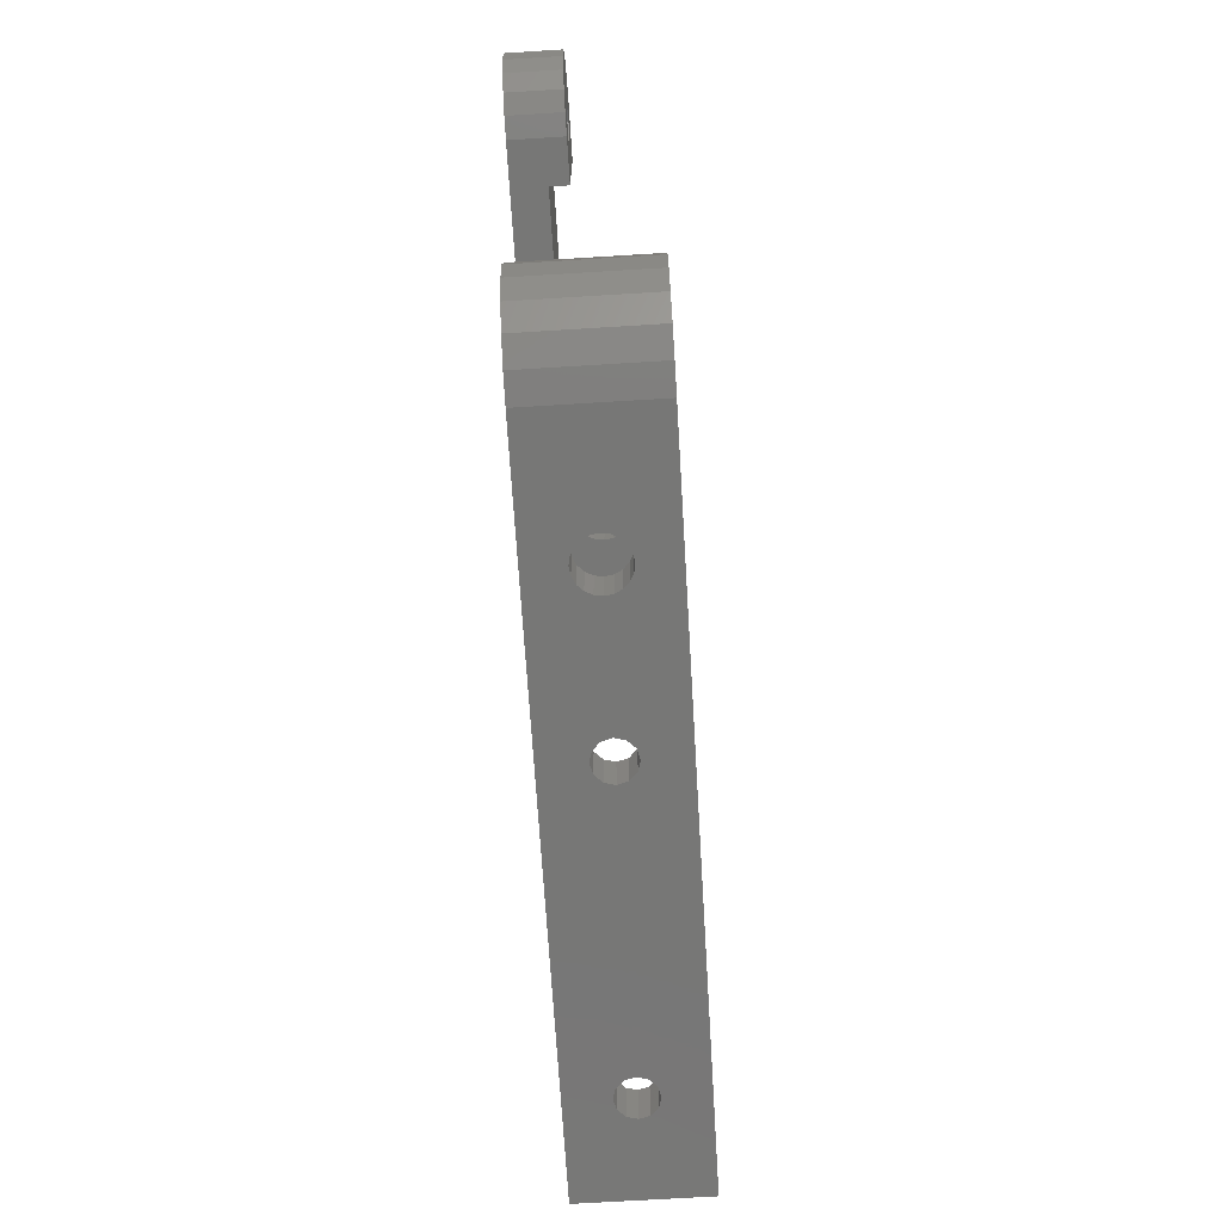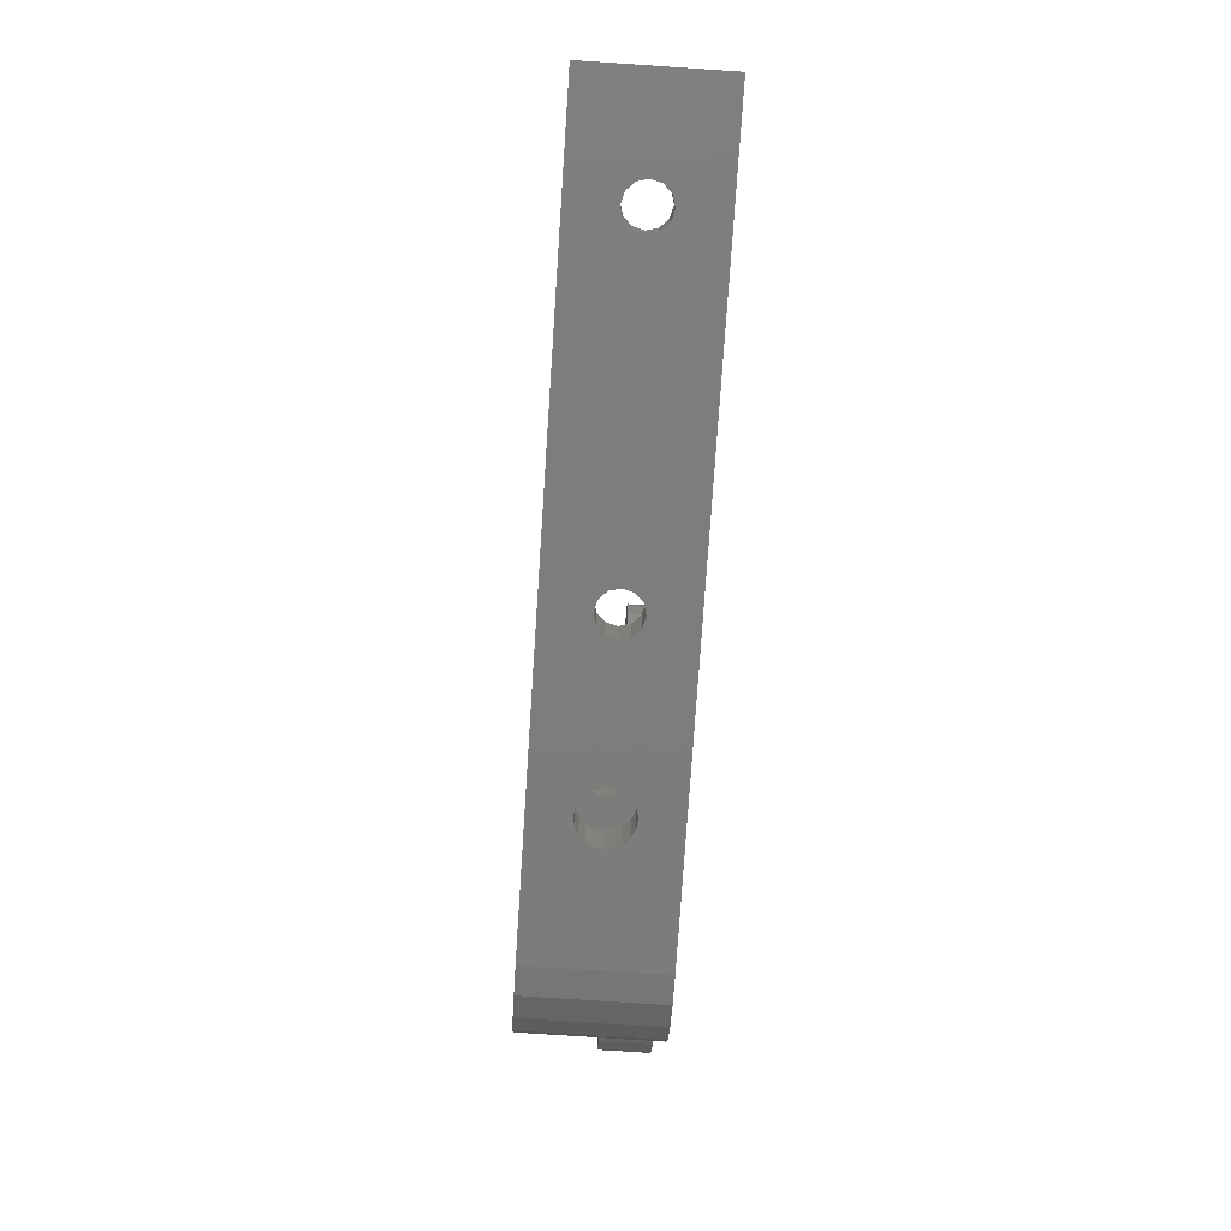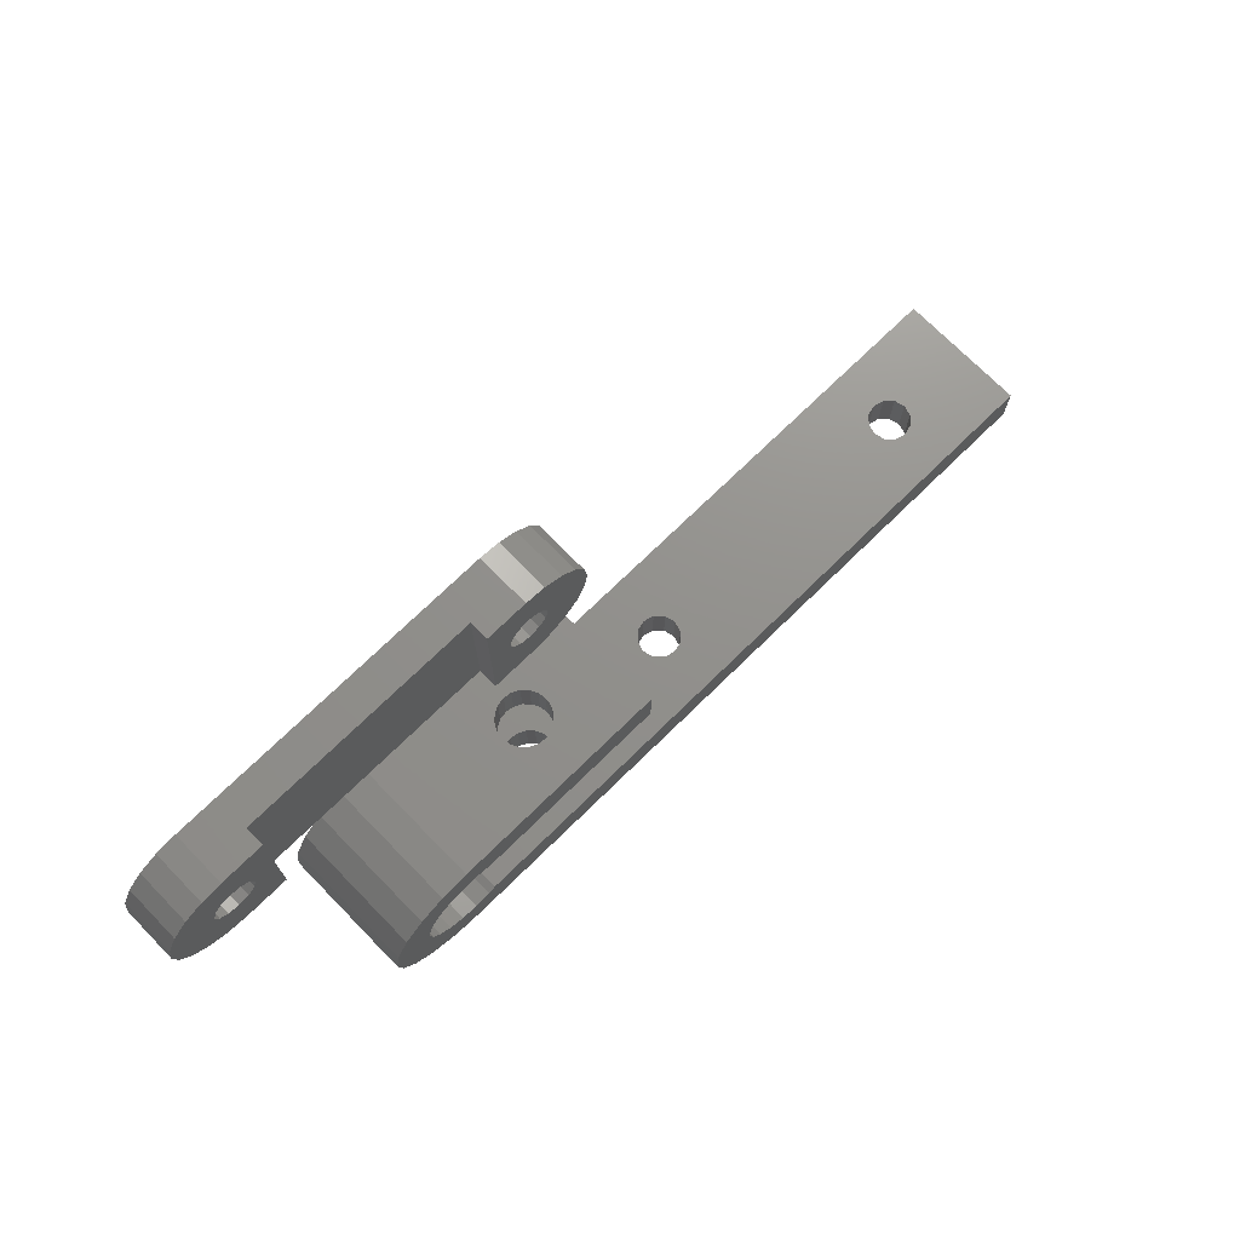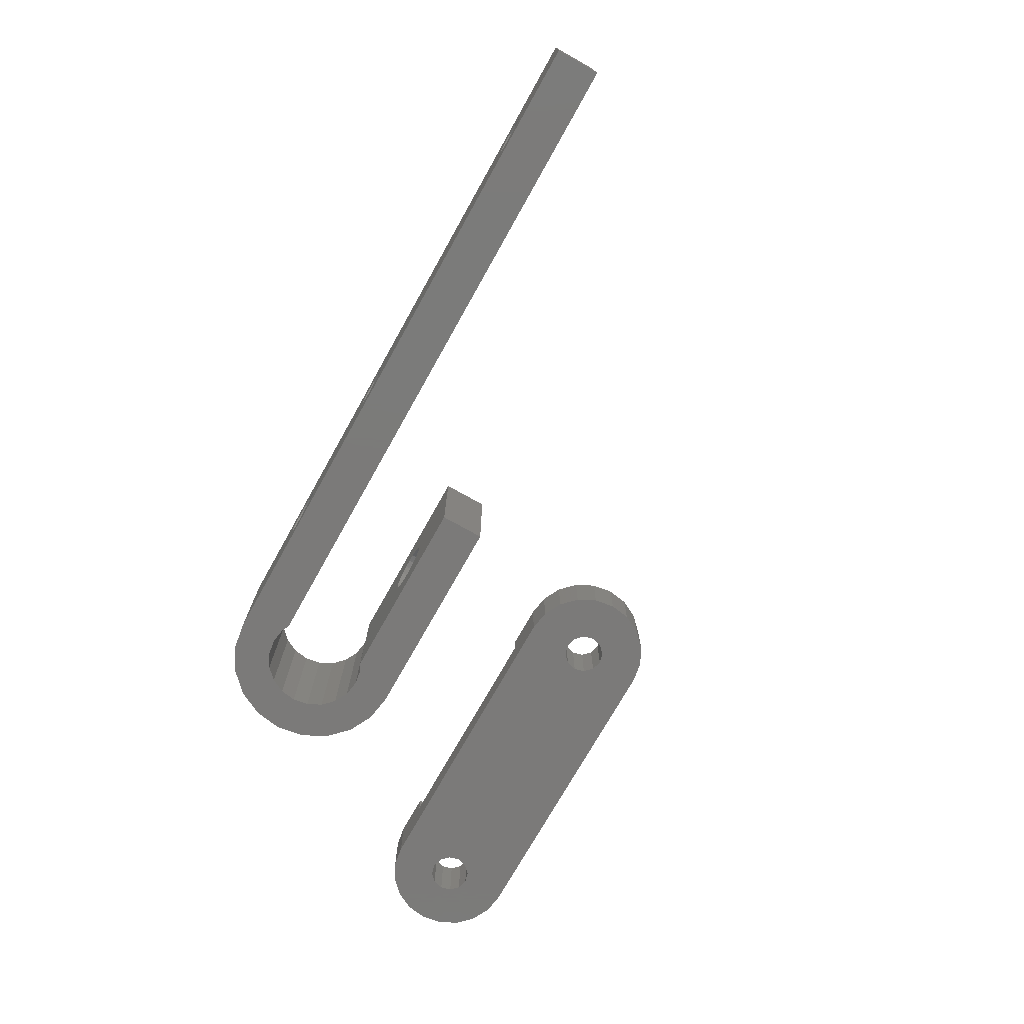
<metadata>
{"format":"stl","ext":"stl","renderer":"f3d","projection":"perspective","resolution":1024,"background":"white","views":[{"elev":-69.5,"azim":-86.5,"up":"+Y"},{"elev":-76.4,"azim":86.2,"up":"+Y"},{"elev":72.2,"azim":-44.4,"up":"+Y"},{"elev":-73.8,"azim":60.7,"up":"+Z"}]}
</metadata>
<code>
# stl→obj: 320 verts, 656 faces
v -10.49 20 0
v -10.7 20.8 4
v -10.7 20.8 0
v -10.49 20 4
v -13.69 20 4
v -13.48 20.8 0
v -13.48 20.8 4
v -13.69 20 0
v -12.09 21.6 0
v -11.29 21.39 4
v -12.09 21.6 4
v -11.29 21.39 0
v -12.89 21.39 0
v -12.89 21.39 4
v -11.29 18.61 0
v -12.09 18.4 4
v -11.29 18.61 4
v -12.09 18.4 0
v -13.48 19.2 4
v -13.48 19.2 0
v -12.89 18.61 4
v -12.89 18.61 0
v -10.7 19.2 0
v -10.7 19.2 4
v 13.69 20 0
v 13.48 20.8 4
v 13.48 20.8 0
v 13.69 20 4
v 10.49 20 4
v 10.7 20.8 0
v 10.7 20.8 4
v 10.49 20 0
v 12.09 21.6 0
v 12.89 21.39 4
v 12.09 21.6 4
v 12.89 21.39 0
v 11.29 21.39 0
v 11.29 21.39 4
v 13.48 19.2 0
v 12.89 18.61 4
v 13.48 19.2 4
v 12.89 18.61 0
v 12.09 18.4 4
v 12.09 18.4 0
v 11.29 18.61 4
v 11.29 18.61 0
v 10.7 19.2 4
v 10.7 19.2 0
v 17.09 20 0
v 16.85 18.45 0
v 16.14 17.06 0
v 16.85 21.55 0
v 15.03 15.95 0
v 16.14 22.94 0
v 13.64 15.24 0
v 12.09 15 0
v -12.09 15 0
v -13.64 15.24 0
v -15.03 15.95 0
v -16.14 17.06 0
v 15.03 24.05 0
v 13.64 24.76 0
v 12.09 25 0
v -12.09 25 0
v -13.64 24.76 0
v -15.03 24.05 0
v -16.85 21.55 0
v -16.85 18.45 0
v -16.14 22.94 0
v -17.09 20 0
v 12.09 25 4
v 8.89 25 2.58
v 8.89 25 4
v -8.89 25 2.58
v -12.09 25 4
v -8.89 25 4
v -16.85 21.55 4
v -17.09 20 4
v 15.03 15.95 4
v 16.14 17.06 4
v -15.03 24.05 4
v -13.64 24.76 4
v -16.14 22.94 4
v 16.85 18.45 4
v 17.09 20 4
v -12.09 15 4
v -8.89 15 2.58
v -8.89 15 4
v 8.89 15 2.58
v 12.09 15 4
v 8.89 15 4
v 16.85 21.55 4
v 16.14 22.94 4
v 15.03 24.05 4
v 13.64 24.76 4
v -16.85 18.45 4
v 13.64 15.24 4
v -13.64 15.24 4
v -15.03 15.95 4
v -16.14 17.06 4
v -7 0 0
v -6.657 2.163 10
v -6.657 2.163 0
v -7 0 10
v 55 -7 0
v 1.833 -3.5 0
v 55 -3.5 0
v 0 -7 0
v 1.236 -3.804 0
v 0 -4 0
v -1.236 -3.804 0
v -2.163 -6.657 0
v -2.351 -3.236 0
v -4.114 -5.663 0
v -3.236 -2.351 0
v -5.663 -4.114 0
v -3.804 -1.236 0
v 1.833 3.5 0
v 17 7 0
v 17 3.5 0
v 0 7 0
v 1.236 3.804 0
v 0 4 0
v -1.236 3.804 0
v -2.163 6.657 0
v -2.351 3.236 0
v -4.114 5.663 0
v -3.236 2.351 0
v -5.663 4.114 0
v -3.804 1.236 0
v -4 0 0
v -6.657 -2.163 0
v -4.114 5.663 10
v -2.163 6.657 10
v 17 7 10
v 1.833 3.5 10
v 17 3.5 10
v 0 7 10
v 1.236 3.804 10
v 0 4 10
v -1.236 3.804 10
v -2.351 3.236 10
v -3.236 2.351 10
v -5.663 4.114 10
v -3.804 1.236 10
v 1.833 -3.5 10
v 55 -7 10
v 55 -3.5 10
v 0 -7 10
v 1.236 -3.804 10
v 0 -4 10
v -1.236 -3.804 10
v -2.163 -6.657 10
v -2.351 -3.236 10
v -4.114 -5.663 10
v -3.236 -2.351 10
v -5.663 -4.114 10
v -3.804 -1.236 10
v -6.657 -2.163 10
v -4 0 10
v 46.29 -7 6.386
v 23.71 -7 6.386
v 47.09 -7 6.6
v 24.3 -7 5.8
v 45.7 -7 5.8
v 24.51 -7 5
v 45.49 -7 5
v 24.3 -7 4.2
v 45.7 -7 4.2
v 23.71 -7 3.614
v 46.29 -7 3.614
v 22.91 -7 3.4
v 10.62 -7 6.902
v 22.11 -7 6.386
v 22.91 -7 6.6
v 11.62 -7 6.176
v 11.18 -7 6.618
v 21.52 -7 5.8
v 11.9 -7 5.618
v 21.31 -7 5
v 11.96 -7 5.266
v 12 -7 5
v 11.94 -7 4.648
v 11.9 -7 4.382
v 21.52 -7 4.2
v 11.62 -7 3.824
v 22.11 -7 3.614
v 11.18 -7 3.382
v 10.62 -7 3.098
v 10.27 -7 6.958
v 10 -7 7
v 9.734 -7 6.958
v 9.382 -7 6.902
v 8.824 -7 6.618
v 8.382 -7 6.176
v 8.098 -7 5.618
v 8.042 -7 5.266
v 8 -7 5
v 8.056 -7 4.648
v 8.098 -7 4.382
v 8.382 -7 3.824
v 9.648 -7 3.056
v 10 -7 3
v 9.382 -7 3.098
v 8.824 -7 3.382
v 47.89 -7 6.386
v 48.48 -7 5.8
v 48.69 -7 5
v 48.48 -7 4.2
v 47.89 -7 3.614
v 10.35 -7 3.056
v 47.09 -7 3.4
v 10 7 7
v 10.35 7 6.944
v 10.62 7 6.902
v 11.18 7 6.618
v 11.62 7 6.176
v 11.9 7 5.618
v 11.94 7 5.352
v 12 7 5
v 11.96 7 4.734
v 11.9 7 4.382
v 10.27 7 3.042
v 10 7 3
v 10.62 7 3.098
v 11.18 7 3.382
v 11.62 7 3.824
v 9.648 7 6.944
v 9.382 7 6.902
v 8.824 7 6.618
v 8.382 7 6.176
v 8.098 7 5.618
v 8.056 7 5.352
v 8 7 5
v 8.042 7 4.734
v 8.098 7 4.382
v 8.382 7 3.824
v 8.824 7 3.382
v 9.734 7 3.042
v 9.382 7 3.098
v 24.3 -3.5 5.8
v 24.51 -3.5 5
v 21.31 -3.5 5
v 21.52 -3.5 5.8
v 23.71 -3.5 6.386
v 22.91 -3.5 6.6
v 22.11 -3.5 6.386
v 22.91 -3.5 3.4
v 23.71 -3.5 3.614
v 21.52 -3.5 4.2
v 22.11 -3.5 3.614
v 24.3 -3.5 4.2
v 48.48 -3.5 5.8
v 48.69 -3.5 5
v 45.49 -3.5 5
v 45.7 -3.5 5.8
v 47.89 -3.5 6.386
v 47.09 -3.5 6.6
v 46.29 -3.5 6.386
v 48.48 -3.5 4.2
v 47.89 -3.5 3.614
v 47.09 -3.5 3.4
v 46.29 -3.5 3.614
v 45.7 -3.5 4.2
v 10 3.5 7
v 9.669 3.5 6.948
v 9.382 3.5 6.902
v 8.824 3.5 6.618
v 8.382 3.5 6.176
v 8.098 3.5 5.618
v 8.052 3.5 5.331
v 8 3.5 5
v 8.046 3.5 4.713
v 8.098 3.5 4.382
v 8.382 3.5 3.824
v 9.713 3.5 3.046
v 10 3.5 3
v 9.382 3.5 3.098
v 8.824 3.5 3.382
v 10.33 3.5 6.948
v 10.62 3.5 6.902
v 11.18 3.5 6.618
v 11.62 3.5 6.176
v 11.9 3.5 5.618
v 11.95 3.5 5.331
v 12 3.5 5
v 11.95 3.5 4.713
v 11.9 3.5 4.382
v 11.62 3.5 3.824
v 10.29 3.5 3.046
v 11.18 3.5 3.382
v 10.62 3.5 3.098
v 10.62 -3.5 6.902
v 10.29 -3.5 6.954
v 10 -3.5 7
v 10.62 -3.5 3.098
v 11.18 -3.5 3.382
v 10.33 -3.5 3.052
v 9.713 -3.5 6.954
v 9.382 -3.5 6.902
v 8.824 -3.5 6.618
v 8.382 -3.5 6.176
v 8.098 -3.5 5.618
v 8.046 -3.5 5.287
v 8 -3.5 5
v 8.052 -3.5 4.669
v 8.098 -3.5 4.382
v 8.382 -3.5 3.824
v 8.824 -3.5 3.382
v 9.382 -3.5 3.098
v 9.669 -3.5 3.052
v 10 -3.5 3
v 11.18 -3.5 6.618
v 11.62 -3.5 6.176
v 11.9 -3.5 5.618
v 11.95 -3.5 5.287
v 12 -3.5 5
v 11.95 -3.5 4.669
v 11.9 -3.5 4.382
v 11.62 -3.5 3.824
f 1 2 3
f 2 1 4
f 5 6 7
f 6 5 8
f 9 10 11
f 10 9 12
f 12 2 10
f 2 12 3
f 13 11 14
f 11 13 9
f 15 16 17
f 16 15 18
f 19 8 5
f 8 19 20
f 18 21 16
f 21 18 22
f 6 14 7
f 14 6 13
f 23 17 24
f 17 23 15
f 23 4 1
f 4 23 24
f 22 19 21
f 19 22 20
f 25 26 27
f 26 25 28
f 29 30 31
f 30 29 32
f 33 34 35
f 34 33 36
f 36 26 34
f 26 36 27
f 37 35 38
f 35 37 33
f 39 40 41
f 40 39 42
f 42 43 40
f 43 42 44
f 44 45 43
f 45 44 46
f 47 32 29
f 32 47 48
f 30 38 31
f 38 30 37
f 46 47 45
f 47 46 48
f 39 28 25
f 28 39 41
f 25 49 50
f 39 50 51
f 49 25 52
f 39 51 53
f 27 52 25
f 52 27 54
f 42 53 55
f 50 39 25
f 53 42 39
f 44 55 56
f 55 44 42
f 56 46 44
f 56 48 46
f 48 1 32
f 23 48 56
f 48 23 1
f 57 23 56
f 23 57 15
f 57 18 15
f 58 18 57
f 18 58 22
f 59 22 58
f 22 59 20
f 60 20 59
f 54 27 61
f 36 61 27
f 61 36 62
f 33 62 36
f 33 63 62
f 37 63 33
f 30 63 37
f 1 30 32
f 3 30 1
f 30 3 63
f 64 3 12
f 64 12 9
f 3 64 63
f 65 9 13
f 66 13 6
f 9 65 64
f 67 6 8
f 68 20 60
f 13 66 65
f 20 68 8
f 6 69 66
f 70 8 68
f 6 67 69
f 8 70 67
f 71 72 73
f 72 63 74
f 63 72 71
f 74 75 76
f 74 64 75
f 64 74 63
f 70 77 67
f 77 70 78
f 79 51 80
f 51 79 53
f 65 81 82
f 81 65 66
f 69 81 66
f 81 69 83
f 84 49 85
f 49 84 50
f 86 87 88
f 87 57 89
f 57 87 86
f 89 90 91
f 89 56 90
f 56 89 57
f 92 54 93
f 54 92 52
f 93 61 94
f 61 93 54
f 61 95 94
f 95 61 62
f 62 71 95
f 71 62 63
f 68 78 70
f 78 68 96
f 67 83 69
f 83 67 77
f 64 82 75
f 82 64 65
f 85 52 92
f 52 85 49
f 80 50 84
f 50 80 51
f 56 97 90
f 97 56 55
f 59 98 99
f 98 59 58
f 60 96 68
f 96 60 100
f 58 86 98
f 86 58 57
f 28 85 92
f 26 92 93
f 85 28 84
f 26 93 94
f 41 84 28
f 84 41 80
f 34 94 95
f 92 26 28
f 94 34 26
f 35 95 71
f 95 35 34
f 71 38 35
f 73 38 71
f 31 73 29
f 38 73 31
f 80 41 79
f 40 79 41
f 79 40 97
f 43 97 40
f 43 90 97
f 45 90 43
f 91 45 47
f 91 29 73
f 45 91 90
f 29 91 47
f 76 4 88
f 76 2 4
f 76 10 2
f 75 10 76
f 75 11 10
f 82 11 75
f 11 82 14
f 81 14 82
f 14 81 7
f 83 7 81
f 24 88 4
f 17 88 24
f 86 17 16
f 17 86 88
f 98 16 21
f 99 21 19
f 16 98 86
f 96 19 5
f 77 7 83
f 21 99 98
f 7 77 5
f 19 100 99
f 78 5 77
f 19 96 100
f 5 78 96
f 55 79 97
f 79 55 53
f 59 100 60
f 100 59 99
f 88 74 76
f 74 88 87
f 89 73 72
f 73 89 91
f 74 89 72
f 89 74 87
f 101 102 103
f 102 101 104
f 105 106 107
f 108 106 105
f 106 108 109
f 108 110 109
f 108 111 110
f 112 111 108
f 112 113 111
f 114 113 112
f 113 114 115
f 115 116 117
f 116 115 114
f 118 119 120
f 121 118 122
f 121 122 123
f 118 121 119
f 124 121 123
f 124 125 121
f 126 125 124
f 127 126 128
f 129 128 130
f 126 127 125
f 103 130 131
f 132 117 116
f 117 132 131
f 128 129 127
f 101 131 132
f 130 103 129
f 131 101 103
f 125 133 134
f 133 125 127
f 135 136 137
f 138 136 135
f 136 138 139
f 138 140 139
f 138 141 140
f 134 141 138
f 134 142 141
f 133 142 134
f 142 133 143
f 143 144 145
f 144 143 133
f 146 147 148
f 149 146 150
f 149 150 151
f 146 149 147
f 152 149 151
f 152 153 149
f 154 153 152
f 155 154 156
f 157 156 158
f 154 155 153
f 159 158 160
f 102 145 144
f 145 102 160
f 156 157 155
f 104 160 102
f 158 159 157
f 160 104 159
f 121 134 138
f 134 121 125
f 132 104 101
f 104 132 159
f 129 133 127
f 133 129 144
f 103 144 129
f 144 103 102
f 114 157 116
f 157 114 155
f 112 149 153
f 149 112 108
f 116 159 132
f 159 116 157
f 114 153 155
f 153 114 112
f 147 107 148
f 107 147 105
f 161 147 162
f 147 161 163
f 164 161 162
f 164 165 161
f 166 165 164
f 166 167 165
f 168 167 166
f 168 169 167
f 170 169 168
f 170 171 169
f 105 170 172
f 170 105 171
f 173 174 175
f 176 174 177
f 176 178 174
f 179 178 176
f 180 179 181
f 179 180 178
f 182 180 181
f 183 180 182
f 184 180 183
f 184 185 180
f 186 185 184
f 186 187 185
f 188 187 186
f 187 189 172
f 189 187 188
f 190 149 191
f 149 192 191
f 149 193 192
f 149 194 193
f 149 195 194
f 149 196 195
f 149 197 196
f 149 198 197
f 108 198 149
f 198 108 199
f 199 108 200
f 200 108 201
f 202 108 203
f 204 108 202
f 205 108 204
f 201 108 205
f 149 190 175
f 175 190 173
f 174 173 177
f 149 175 147
f 162 147 175
f 206 147 163
f 207 147 206
f 208 147 207
f 105 208 209
f 105 209 210
f 108 172 189
f 108 189 211
f 108 211 203
f 172 108 105
f 208 105 147
f 212 105 210
f 171 105 212
f 135 213 138
f 135 214 213
f 135 215 214
f 135 216 215
f 135 217 216
f 135 218 217
f 135 219 218
f 135 220 219
f 119 220 135
f 220 119 221
f 221 119 222
f 223 119 224
f 225 119 223
f 226 119 225
f 227 119 226
f 222 119 227
f 228 138 213
f 229 138 228
f 230 138 229
f 231 138 230
f 232 138 231
f 233 138 232
f 234 138 233
f 121 234 235
f 121 235 236
f 121 236 237
f 121 237 238
f 121 224 119
f 224 121 239
f 234 121 138
f 240 121 238
f 239 121 240
f 166 241 242
f 241 166 164
f 178 243 244
f 243 178 180
f 175 245 162
f 245 175 246
f 162 241 164
f 241 162 245
f 174 246 175
f 246 174 247
f 248 170 249
f 170 248 172
f 180 250 243
f 250 180 185
f 251 172 248
f 172 251 187
f 174 244 247
f 244 174 178
f 249 168 252
f 168 249 170
f 168 242 252
f 242 168 166
f 185 251 250
f 251 185 187
f 208 253 254
f 253 208 207
f 165 255 256
f 255 165 167
f 163 257 206
f 257 163 258
f 207 257 253
f 257 207 206
f 161 258 163
f 258 161 259
f 210 260 261
f 260 210 209
f 262 210 261
f 210 262 212
f 263 212 262
f 212 263 171
f 167 264 255
f 264 167 169
f 161 256 259
f 256 161 165
f 169 263 264
f 263 169 171
f 209 254 260
f 254 209 208
f 160 130 145
f 130 160 131
f 123 139 140
f 139 123 122
f 110 152 151
f 152 110 111
f 122 136 139
f 136 122 118
f 126 141 142
f 141 126 124
f 143 126 142
f 126 143 128
f 124 140 141
f 140 124 123
f 154 115 156
f 115 154 113
f 158 131 160
f 131 158 117
f 145 128 143
f 128 145 130
f 109 151 150
f 151 109 110
f 111 154 152
f 154 111 113
f 156 117 158
f 117 156 115
f 106 150 146
f 150 106 109
f 136 265 137
f 136 266 265
f 136 267 266
f 136 268 267
f 136 269 268
f 136 270 269
f 136 271 270
f 136 272 271
f 118 272 136
f 272 118 273
f 273 118 274
f 274 118 275
f 276 118 277
f 278 118 276
f 279 118 278
f 275 118 279
f 280 137 265
f 281 137 280
f 282 137 281
f 283 137 282
f 284 137 283
f 285 137 284
f 286 137 285
f 120 286 287
f 120 287 288
f 120 288 289
f 120 277 118
f 277 120 290
f 286 120 137
f 291 120 289
f 292 120 291
f 290 120 292
f 245 148 259
f 148 245 246
f 256 245 259
f 256 241 245
f 255 241 256
f 255 242 241
f 264 242 255
f 264 252 242
f 263 252 264
f 263 249 252
f 107 263 262
f 263 107 249
f 246 146 148
f 293 146 246
f 146 294 295
f 146 293 294
f 259 148 258
f 148 257 258
f 148 253 257
f 148 254 253
f 107 254 148
f 254 107 260
f 249 107 248
f 248 296 297
f 106 248 107
f 248 106 296
f 296 106 298
f 261 107 262
f 260 107 261
f 299 146 295
f 300 146 299
f 301 146 300
f 302 146 301
f 303 146 302
f 304 146 303
f 305 146 304
f 106 305 306
f 106 306 307
f 106 307 308
f 106 308 309
f 305 106 146
f 310 106 309
f 311 106 310
f 312 106 311
f 298 106 312
f 247 293 246
f 293 247 313
f 247 314 313
f 244 314 247
f 244 315 314
f 243 315 244
f 315 243 316
f 243 317 316
f 243 318 317
f 243 319 318
f 250 319 243
f 250 320 319
f 251 320 250
f 297 251 248
f 251 297 320
f 137 119 135
f 119 137 120
f 181 315 316
f 315 181 179
f 285 218 219
f 218 285 284
f 179 314 315
f 314 179 176
f 284 217 218
f 217 284 283
f 182 316 317
f 316 182 181
f 286 219 220
f 219 286 285
f 199 307 306
f 307 199 200
f 273 236 235
f 236 273 274
f 193 299 192
f 299 193 300
f 267 228 266
f 228 267 229
f 296 211 189
f 211 296 298
f 225 290 292
f 290 225 223
f 173 294 293
f 294 173 190
f 281 214 215
f 214 281 280
f 196 304 303
f 304 196 197
f 270 233 232
f 233 270 271
f 194 300 193
f 300 194 301
f 268 229 267
f 229 268 230
f 186 319 320
f 319 186 184
f 289 222 227
f 222 289 288
f 296 188 297
f 188 296 189
f 225 291 226
f 291 225 292
f 310 202 311
f 202 310 204
f 240 276 239
f 276 240 278
f 200 308 307
f 308 200 201
f 274 237 236
f 237 274 275
f 191 294 190
f 294 191 295
f 265 214 280
f 214 265 213
f 192 295 191
f 295 192 299
f 266 213 265
f 213 266 228
f 197 305 304
f 305 197 198
f 271 234 233
f 234 271 272
f 198 306 305
f 306 198 199
f 272 235 234
f 235 272 273
f 311 203 312
f 203 311 202
f 239 277 224
f 277 239 276
f 312 211 298
f 211 312 203
f 224 290 223
f 290 224 277
f 176 313 314
f 313 176 177
f 283 216 217
f 216 283 282
f 173 313 177
f 313 173 293
f 281 216 282
f 216 281 215
f 194 302 301
f 302 194 195
f 268 231 230
f 231 268 269
f 195 303 302
f 303 195 196
f 269 232 231
f 232 269 270
f 188 320 297
f 320 188 186
f 291 227 226
f 227 291 289
f 184 318 319
f 318 184 183
f 288 221 222
f 221 288 287
f 183 317 318
f 317 183 182
f 287 220 221
f 220 287 286
f 201 309 308
f 309 201 205
f 275 238 237
f 238 275 279
f 309 204 310
f 204 309 205
f 238 278 240
f 278 238 279

</code>
